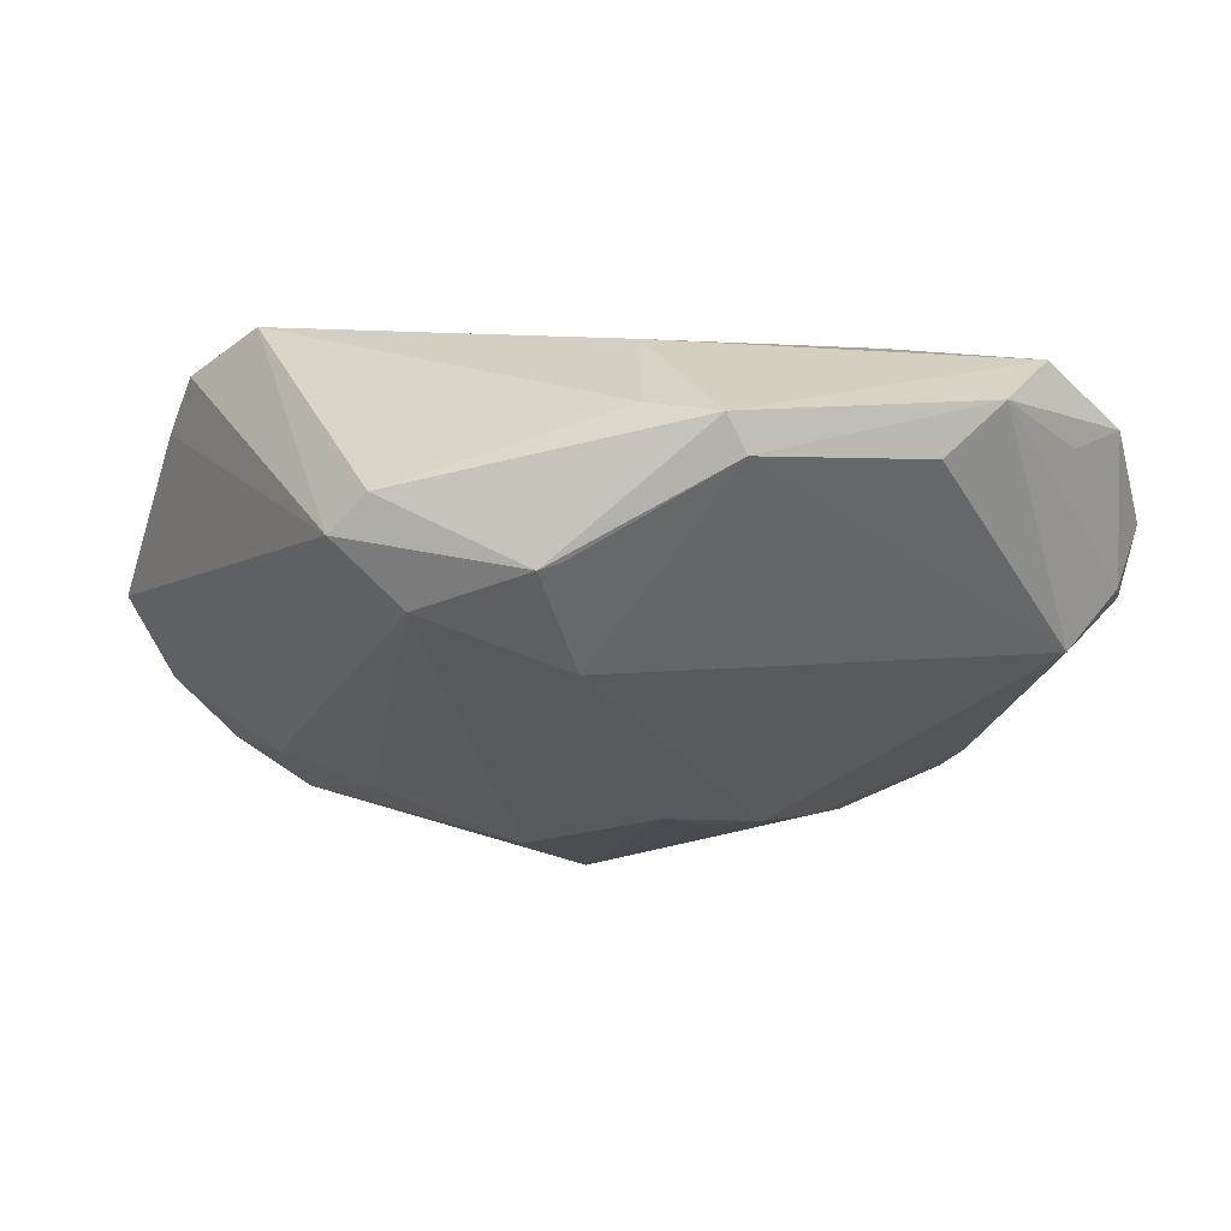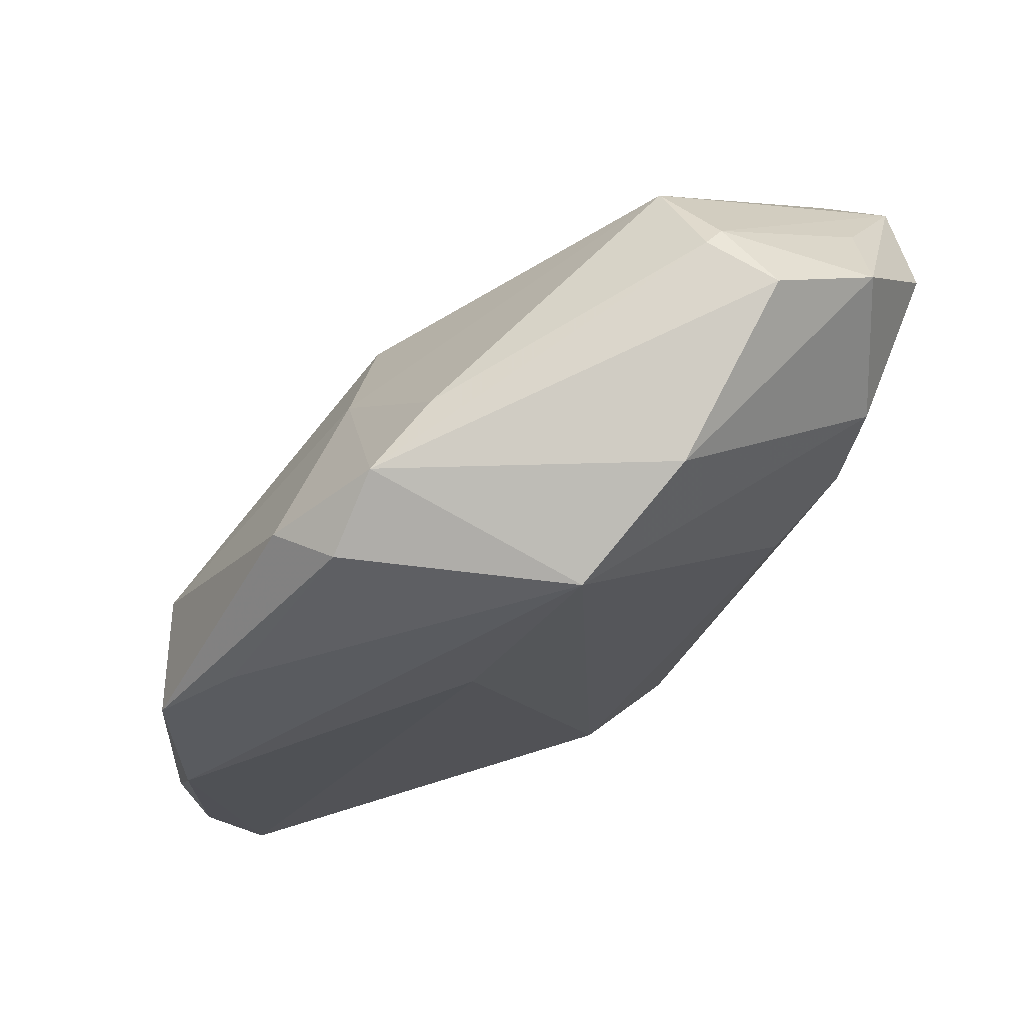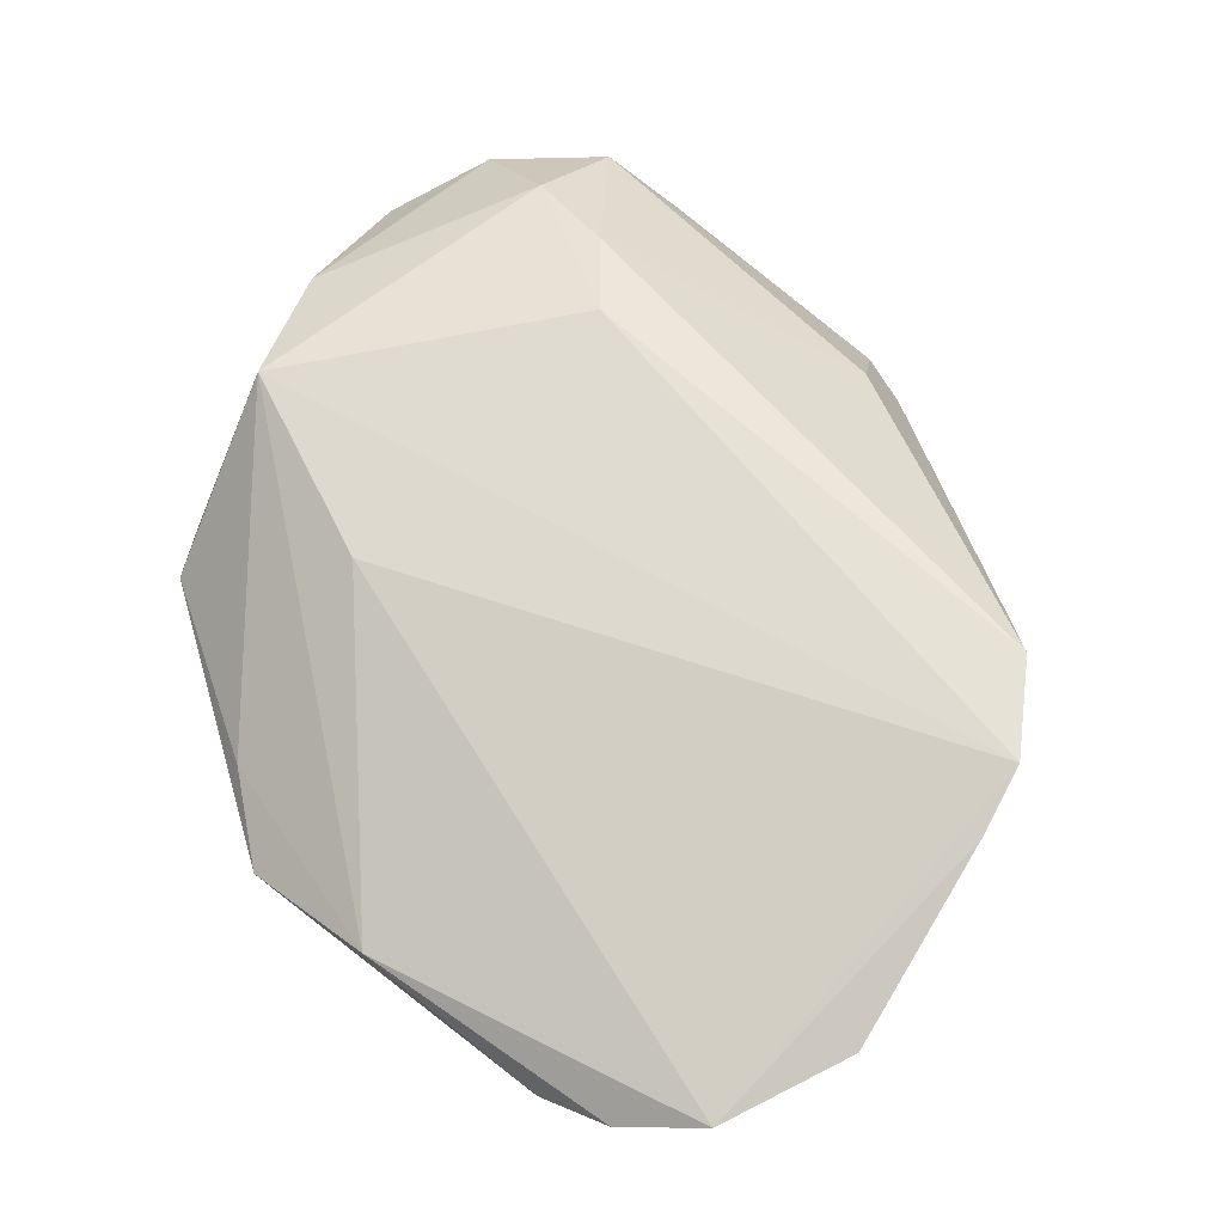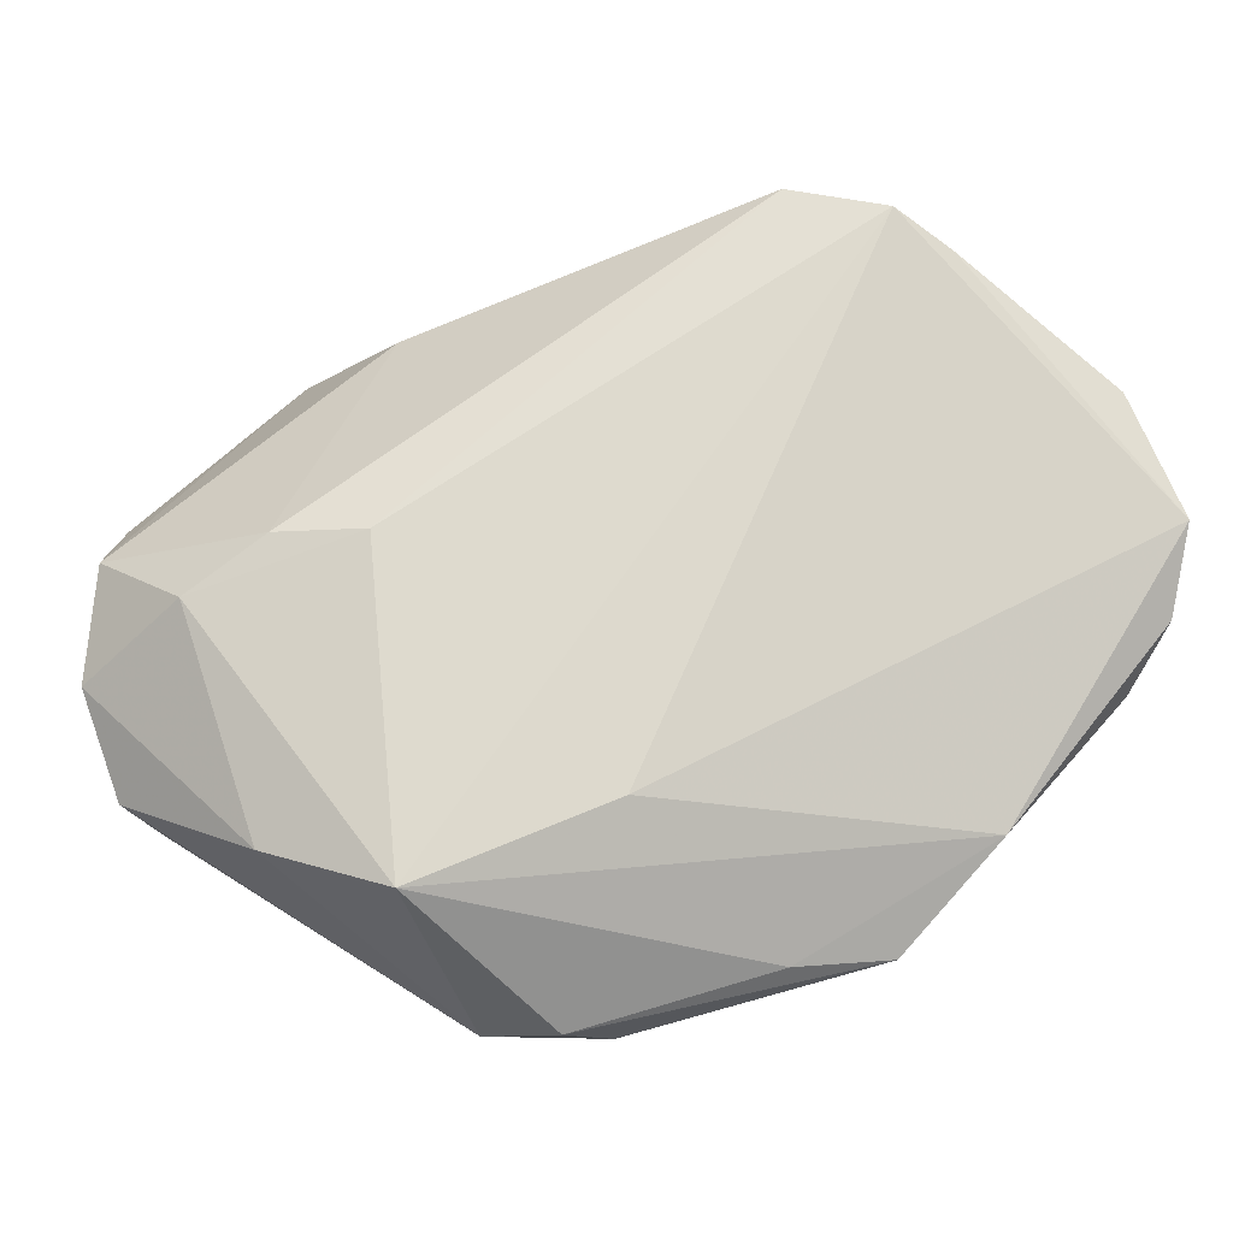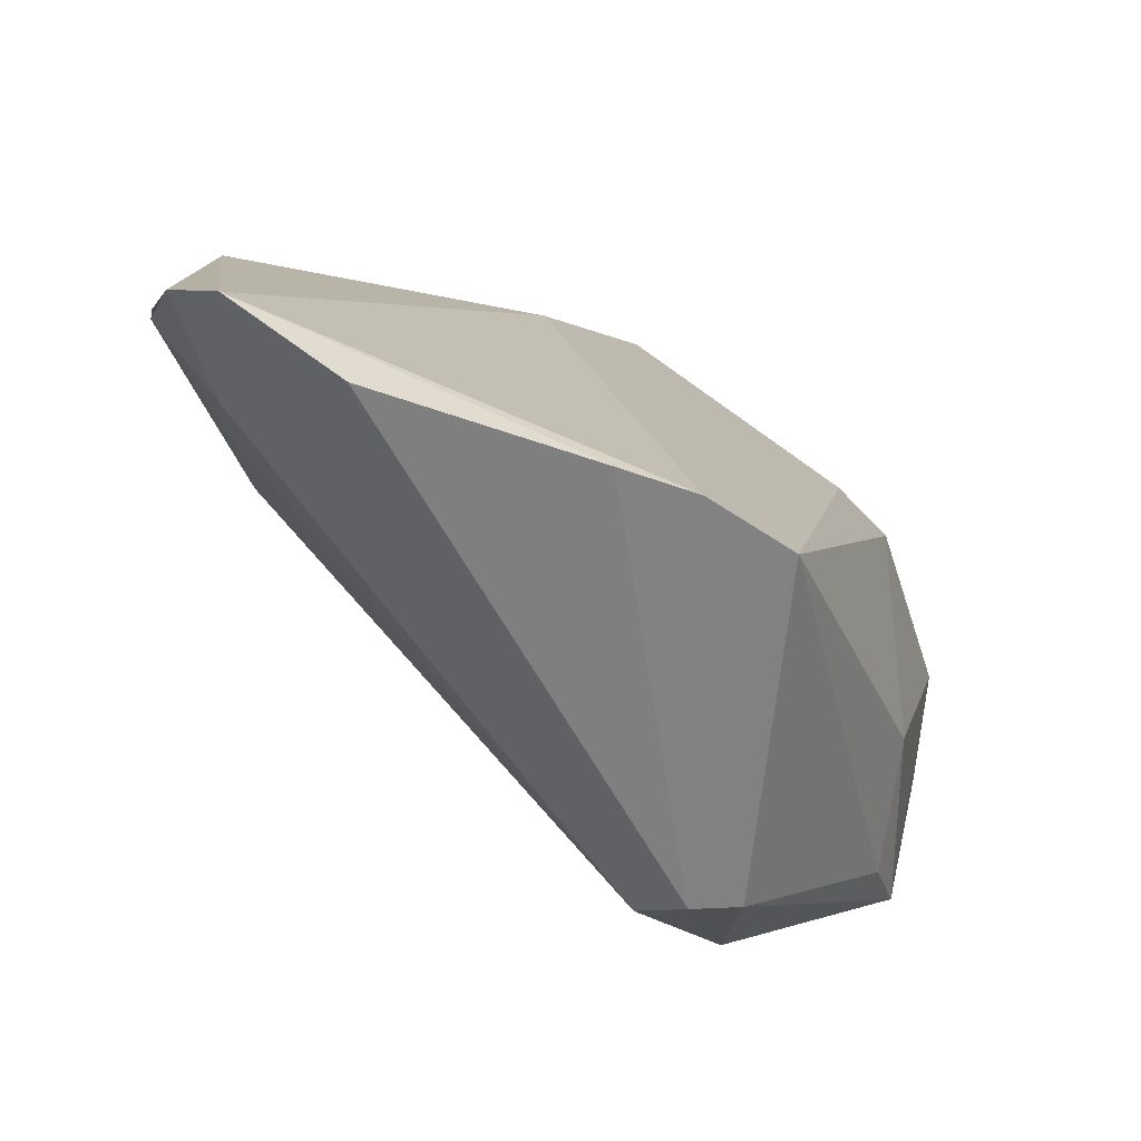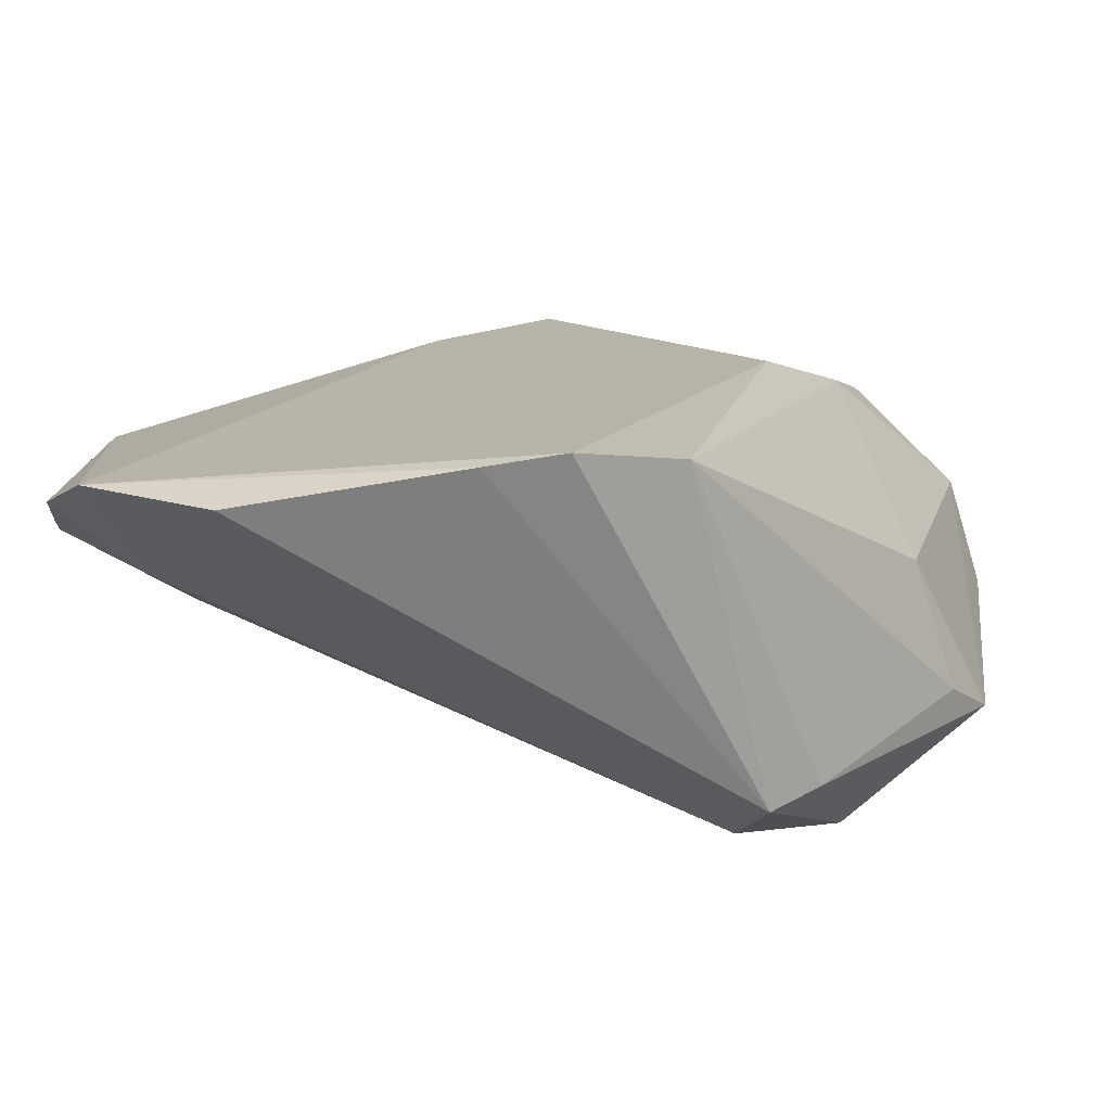
<metadata>
{"format":"obj","ext":"obj","renderer":"f3d","projection":"perspective","resolution":1024,"background":"white","views":[{"elev":-32.2,"azim":71.0,"up":"+Z"},{"elev":76.9,"azim":-33.5,"up":"+Y"},{"elev":63.1,"azim":-57.6,"up":"+Z"},{"elev":66.1,"azim":-144.8,"up":"+Z"},{"elev":-75.6,"azim":-36.6,"up":"+Y"},{"elev":-75.1,"azim":-9.2,"up":"+Y"}]}
</metadata>
<code>
v -0.0329 -0.04928 0.01217
v -0.03208 -0.0004356 -0.01259
v -0.04641 -0.04099 0.01036
v -0.03803 0.02302 0.003105
v 0.03421 -0.01713 -0.01803
v 0.04246 0.03447 0.001648
v 0.04647 -0.002916 -0.01067
v -0.0229 0.04205 0.002139
v 0.02797 -0.03478 -0.009712
v -0.007915 0.01376 -0.01959
v 0.03315 -0.01926 -0.01871
v 0.02947 0.02027 0.0205
v -0.03918 0.009737 -0.01039
v 0.02899 0.04928 0.004478
v -0.00216 -0.04881 0.0224
v 0.04853 -0.005805 -0.007557
v -0.01662 0.02151 0.01745
v -0.03682 -0.01767 -0.005713
v -0.004971 0.01881 -0.0198
v 0.05082 0.02266 -0.0009257
v -0.04643 0.01516 0.0004038
v -0.04886 -0.001009 0.005744
v 0.0371 -0.0103 0.00829
v 0.04721 0.01695 -0.00694
v -0.0504 -0.0224 0.0006109
v 0.04669 0.03001 0.008795
v -0.05082 -0.02338 0.001672
v -0.01194 0.02845 -0.01372
v -0.006306 0.04491 -0.005306
v -0.01002 -0.04928 0.01989
v -0.02657 0.03799 -0.004103
v -0.05051 -0.03194 0.005833
v 0.02792 0.04658 -0.003666
v -0.01526 0.04615 -0.002519
v 0.02308 -0.03753 -0.01229
v 0.02213 -0.01132 -0.0224
v -0.04067 -0.02836 -0.0007257
v 0.01119 0.0469 0.01426
v -0.003792 0.04284 0.01842
v 0.03332 0.03066 0.01811
v 0.02564 0.04785 -0.003186
v 0.0434 -0.01232 -0.004449
v 0.008845 -0.0437 0.0224
v -0.007142 0.007828 -0.02037
v 0.02643 0.04047 -0.01197
v 0.03934 0.04203 0.007975
v 0.02127 -0.02868 -0.01821
v 0.02052 0.01454 0.0224
f 26 16 20
f 48 43 12
f 43 9 42
f 42 9 16
f 16 9 11
f 46 26 20
f 16 26 23
f 43 42 23
f 23 42 16
f 12 43 23
f 23 26 12
f 6 46 20
f 43 48 15
f 17 3 15
f 3 30 15
f 17 15 39
f 39 15 48
f 44 19 36
f 44 2 13
f 36 19 45
f 20 24 45
f 13 2 25
f 1 30 3
f 16 11 7
f 20 16 7
f 7 24 20
f 36 45 7
f 7 45 24
f 36 11 47
f 47 44 36
f 2 44 47
f 40 48 12
f 40 39 48
f 12 26 40
f 26 46 40
f 28 19 13
f 13 31 28
f 28 31 34
f 34 29 28
f 28 45 19
f 29 45 28
f 21 31 13
f 13 25 21
f 8 39 34
f 34 31 8
f 31 21 8
f 13 19 10
f 10 44 13
f 19 44 10
f 41 45 29
f 34 14 41
f 41 29 34
f 5 11 36
f 36 7 5
f 5 7 11
f 35 11 9
f 35 47 11
f 1 47 35
f 30 1 35
f 35 15 30
f 35 9 43
f 43 15 35
f 37 1 3
f 37 47 1
f 37 3 32
f 32 25 37
f 38 40 46
f 39 40 38
f 38 46 14
f 38 14 34
f 34 39 38
f 32 3 22
f 22 3 17
f 17 39 22
f 39 8 4
f 4 8 21
f 4 22 39
f 21 22 4
f 45 41 33
f 33 6 20
f 20 45 33
f 46 6 33
f 14 46 33
f 33 41 14
f 2 47 18
f 47 37 18
f 18 25 2
f 18 37 25
f 27 21 25
f 27 22 21
f 27 25 32
f 32 22 27

</code>
